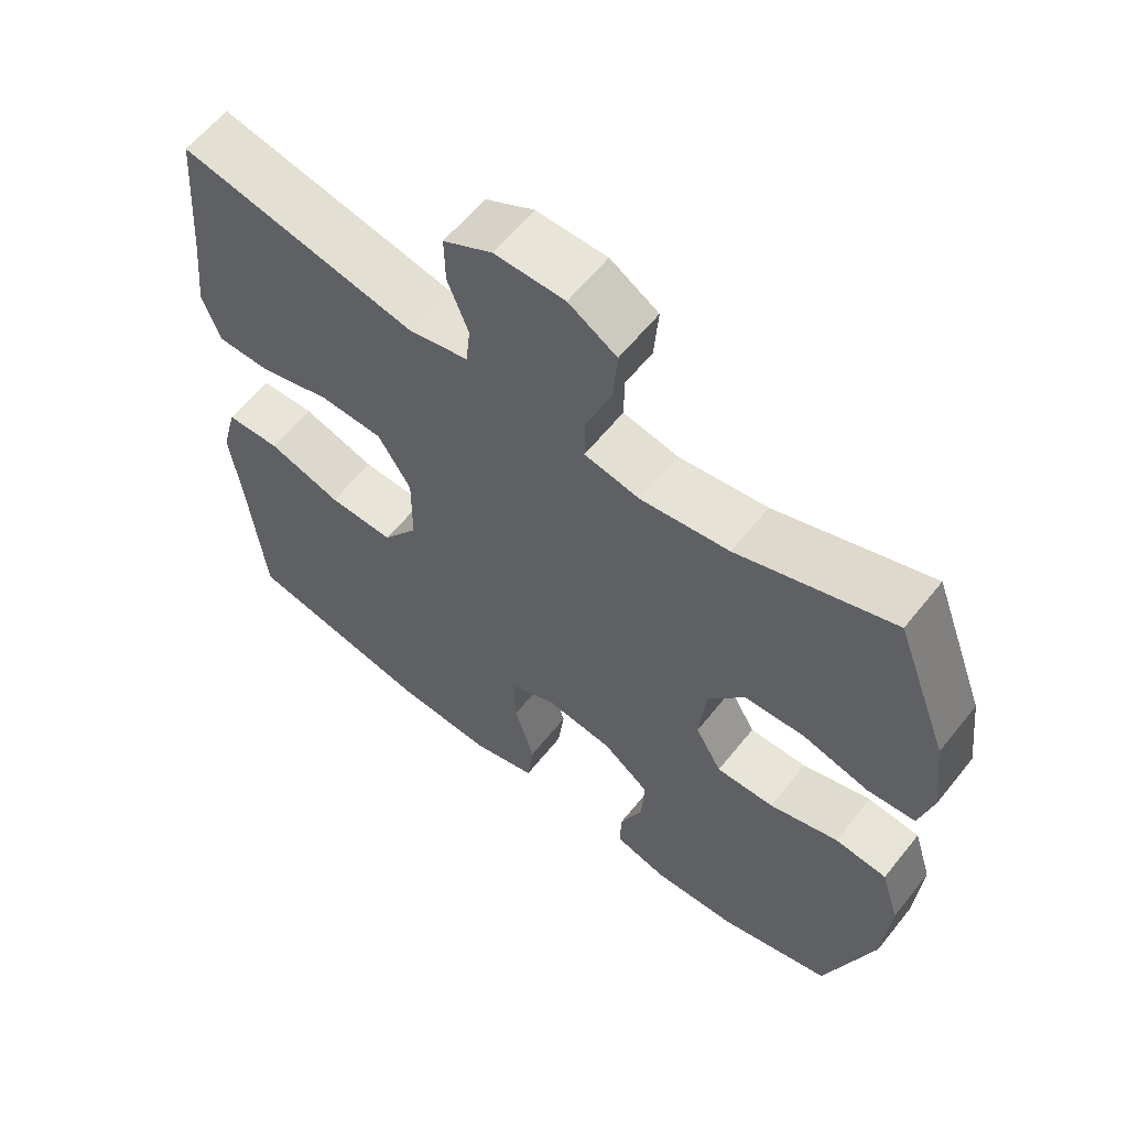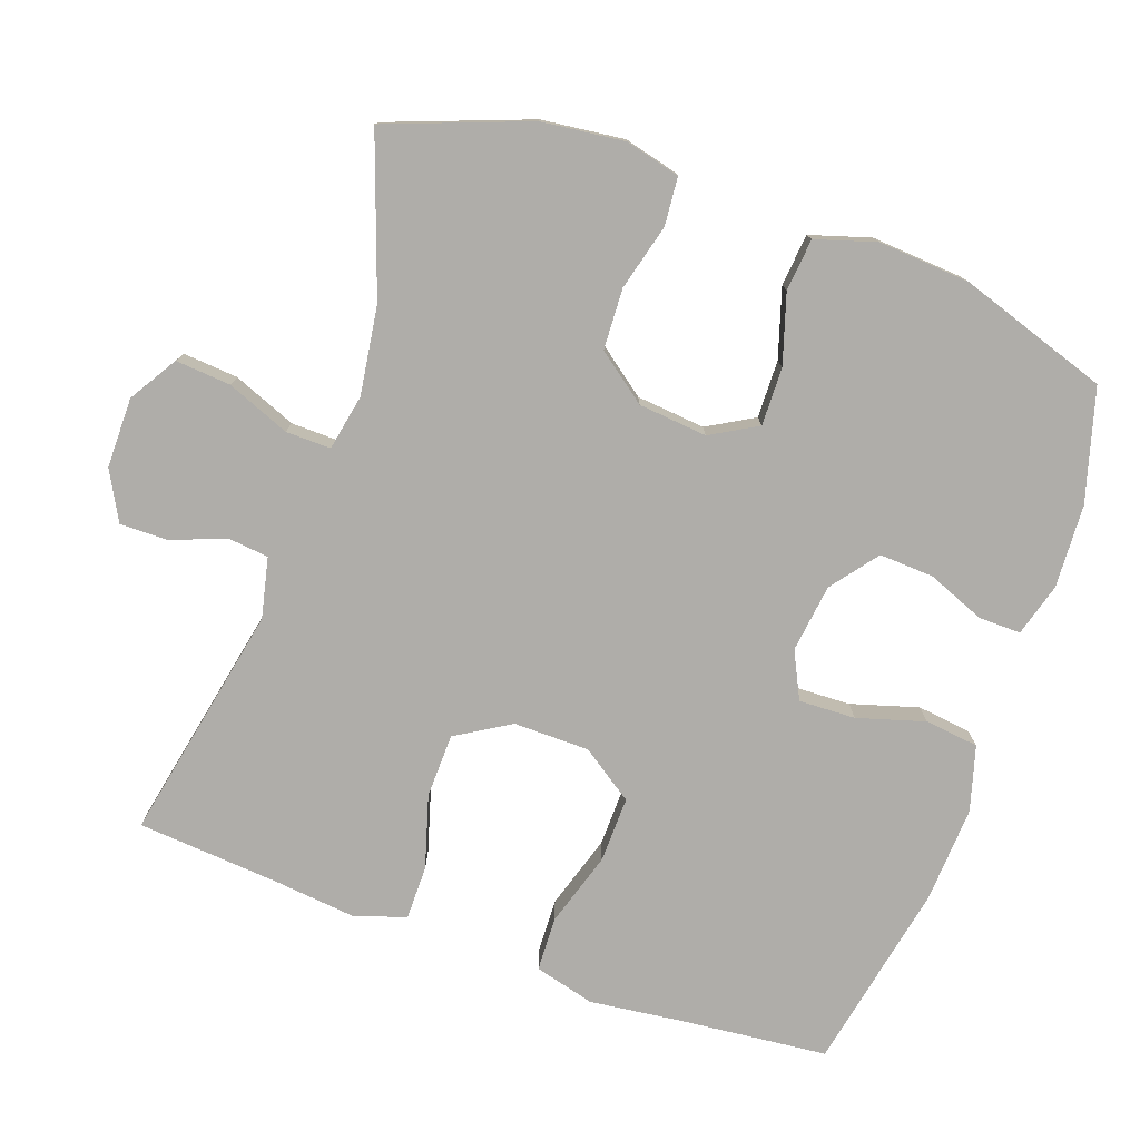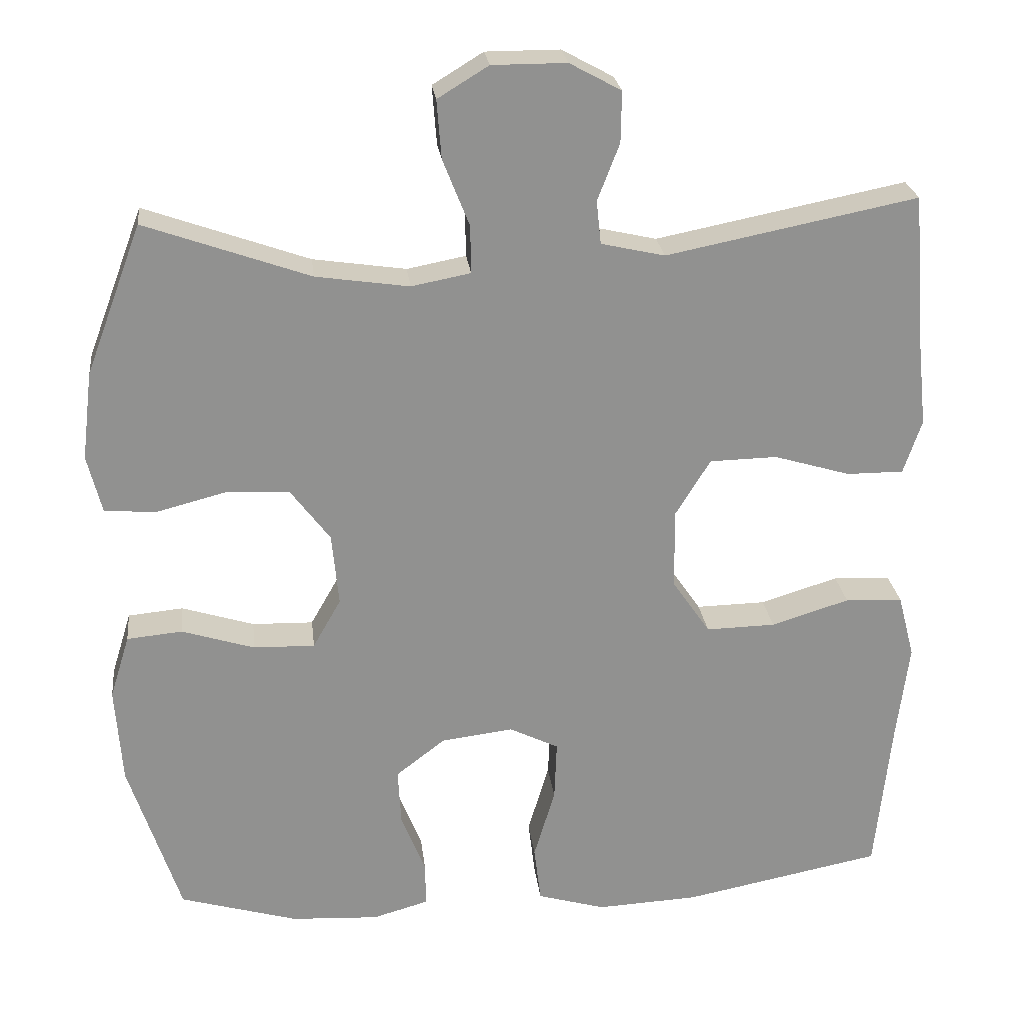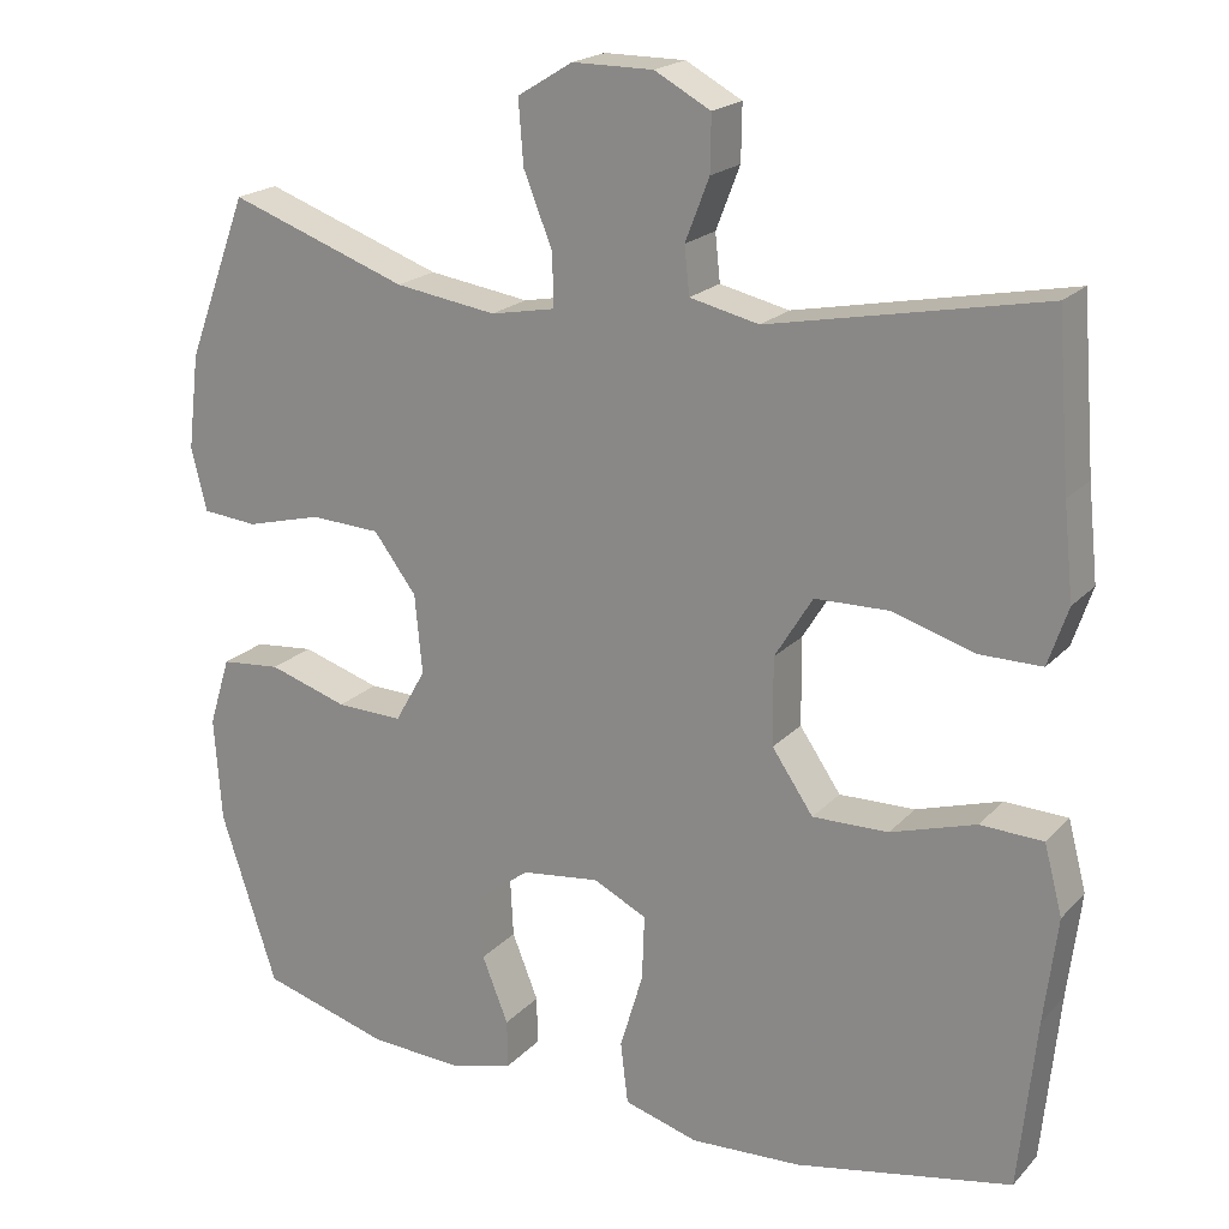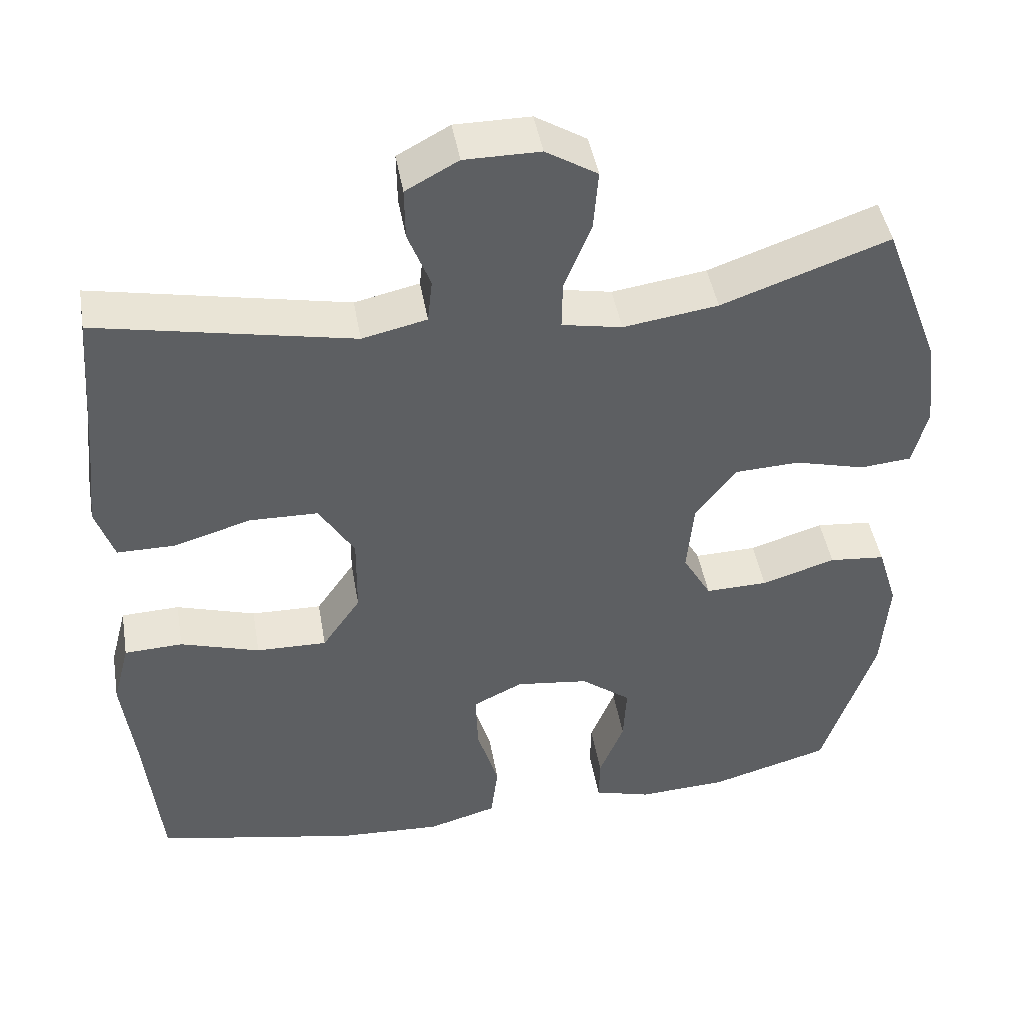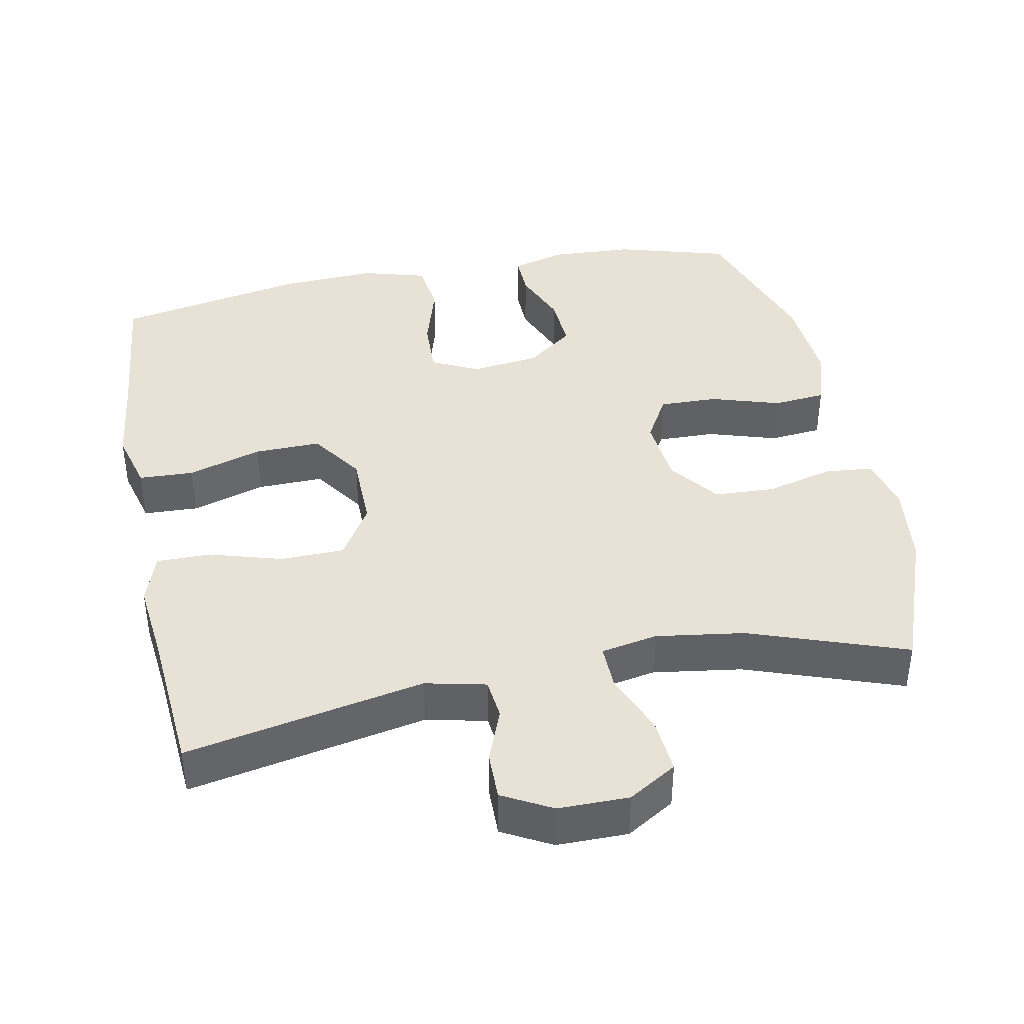
<metadata>
{"format":"obj","ext":"obj","renderer":"f3d","projection":"perspective","resolution":1024,"background":"white","views":[{"elev":60.4,"azim":38.5,"up":"+Z"},{"elev":-77.4,"azim":70.4,"up":"+Y"},{"elev":24.5,"azim":173.5,"up":"+Z"},{"elev":20.1,"azim":-150.5,"up":"+Z"},{"elev":45.1,"azim":-9.7,"up":"+Z"},{"elev":40.2,"azim":-11.2,"up":"+Y"}]}
</metadata>
<code>
v -0.5 0.07 0.5
v -0.169 0.07 0.434
v -0.085 0.07 0.453
v -0.079 0.07 0.51
v -0.108 0.07 0.585
v -0.109 0.07 0.652
v -0.041 0.07 0.689
v 0.057 0.07 0.689
v 0.124 0.07 0.648
v 0.118 0.07 0.571
v 0.083 0.07 0.483
v 0.082 0.07 0.42
v 0.16 0.07 0.405
v 0.283 0.07 0.423
v 0.5 0.07 0.5
v 0.574 0.07 0.303
v 0.588 0.07 0.187
v 0.569 0.07 0.111
v 0.502 0.07 0.105
v 0.41 0.07 0.129
v 0.325 0.07 0.125
v 0.273 0.07 0.056
v 0.264 0.07 -0.04
v 0.301 0.07 -0.105
v 0.382 0.07 -0.103
v 0.478 0.07 -0.073
v 0.551 0.07 -0.08
v 0.577 0.07 -0.164
v 0.568 0.07 -0.292
v 0.5 0.07 -0.5
v 0.344 0.07 -0.545
v 0.228 0.07 -0.551
v 0.154 0.07 -0.53
v 0.155 0.07 -0.471
v 0.187 0.07 -0.391
v 0.191 0.07 -0.315
v 0.126 0.07 -0.265
v 0.031 0.07 -0.253
v -0.034 0.07 -0.285
v -0.031 0.07 -0.364
v -0.003 0.07 -0.458
v -0.012 0.07 -0.533
v -0.102 0.07 -0.559
v -0.237 0.07 -0.552
v -0.5 0.07 -0.5
v -0.521 0.07 -0.294
v -0.537 0.07 -0.165
v -0.515 0.07 -0.081
v -0.439 0.07 -0.078
v -0.336 0.07 -0.11
v -0.244 0.07 -0.112
v -0.194 0.07 -0.039
v -0.193 0.07 0.067
v -0.239 0.07 0.142
v -0.328 0.07 0.144
v -0.429 0.07 0.114
v -0.504 0.07 0.114
v -0.528 0.07 0.185
v -0.516 0.07 0.298
v -0.5 0 0.5
v -0.169 0 0.434
v -0.085 0 0.453
v -0.079 0 0.51
v -0.108 0 0.585
v -0.109 0 0.652
v -0.041 0 0.689
v 0.057 0 0.689
v 0.124 0 0.648
v 0.118 0 0.571
v 0.083 0 0.483
v 0.082 0 0.42
v 0.16 0 0.405
v 0.283 0 0.423
v 0.5 0 0.5
v 0.574 0 0.303
v 0.588 0 0.187
v 0.569 0 0.111
v 0.502 0 0.105
v 0.41 0 0.129
v 0.325 0 0.125
v 0.273 0 0.056
v 0.264 0 -0.04
v 0.301 0 -0.105
v 0.382 0 -0.103
v 0.478 0 -0.073
v 0.551 0 -0.08
v 0.577 0 -0.164
v 0.568 0 -0.292
v 0.5 0 -0.5
v 0.344 0 -0.545
v 0.228 0 -0.551
v 0.154 0 -0.53
v 0.155 0 -0.471
v 0.187 0 -0.391
v 0.191 0 -0.315
v 0.126 0 -0.265
v 0.031 0 -0.253
v -0.034 0 -0.285
v -0.031 0 -0.364
v -0.003 0 -0.458
v -0.012 0 -0.533
v -0.102 0 -0.559
v -0.237 0 -0.552
v -0.5 0 -0.5
v -0.521 0 -0.294
v -0.537 0 -0.165
v -0.515 0 -0.081
v -0.439 0 -0.078
v -0.336 0 -0.11
v -0.244 0 -0.112
v -0.194 0 -0.039
v -0.193 0 0.067
v -0.239 0 0.142
v -0.328 0 0.144
v -0.429 0 0.114
v -0.504 0 0.114
v -0.528 0 0.185
v -0.516 0 0.298
f 57 58 59
f 56 57 59
f 55 56 59
f 59 1 2
f 55 59 2
f 54 55 2
f 53 54 2 3
f 52 53 3
f 48 49 50
f 47 48 50
f 46 47 50
f 46 50 51
f 45 46 51
f 44 45 51
f 43 44 51
f 42 43 51
f 41 42 51
f 40 41 51
f 39 40 51 52
f 33 34 35
f 32 33 35
f 31 32 35
f 30 31 35
f 29 30 35
f 28 29 35
f 27 28 35
f 26 27 35
f 25 26 35
f 24 25 35 36
f 23 24 36 37
f 18 19 20
f 17 18 20
f 16 17 20
f 15 16 20
f 14 15 20
f 13 14 20 21
f 12 13 21 22
f 9 10 11
f 8 9 11
f 7 8 11
f 6 7 11
f 5 6 11
f 4 5 11
f 3 4 11 12
f 12 22 23
f 3 12 23
f 52 3 23
f 39 52 23
f 38 39 23
f 23 37 38
f 118 117 116
f 118 116 115
f 118 115 114
f 61 60 118
f 61 118 114
f 61 114 113
f 62 61 113 112
f 62 112 111
f 109 108 107
f 109 107 106
f 109 106 105
f 110 109 105
f 110 105 104
f 110 104 103
f 110 103 102
f 110 102 101
f 110 101 100
f 110 100 99
f 111 110 99 98
f 94 93 92
f 94 92 91
f 94 91 90
f 94 90 89
f 94 89 88
f 94 88 87
f 94 87 86
f 94 86 85
f 94 85 84
f 95 94 84 83
f 96 95 83 82
f 79 78 77
f 79 77 76
f 79 76 75
f 79 75 74
f 79 74 73
f 80 79 73 72
f 81 80 72 71
f 70 69 68
f 70 68 67
f 70 67 66
f 70 66 65
f 70 65 64
f 70 64 63
f 71 70 63 62
f 82 81 71
f 82 71 62
f 82 62 111
f 82 111 98
f 82 98 97
f 97 96 82
f 1 60 61 2
f 2 61 62 3
f 3 62 63 4
f 4 63 64 5
f 5 64 65 6
f 6 65 66 7
f 7 66 67 8
f 8 67 68 9
f 9 68 69 10
f 10 69 70 11
f 11 70 71 12
f 12 71 72 13
f 13 72 73 14
f 14 73 74 15
f 15 74 75 16
f 16 75 76 17
f 17 76 77 18
f 18 77 78 19
f 19 78 79 20
f 20 79 80 21
f 21 80 81 22
f 22 81 82 23
f 23 82 83 24
f 24 83 84 25
f 25 84 85 26
f 26 85 86 27
f 27 86 87 28
f 28 87 88 29
f 29 88 89 30
f 30 89 90 31
f 31 90 91 32
f 32 91 92 33
f 33 92 93 34
f 34 93 94 35
f 35 94 95 36
f 36 95 96 37
f 37 96 97 38
f 38 97 98 39
f 39 98 99 40
f 40 99 100 41
f 41 100 101 42
f 42 101 102 43
f 43 102 103 44
f 44 103 104 45
f 45 104 105 46
f 46 105 106 47
f 47 106 107 48
f 48 107 108 49
f 49 108 109 50
f 50 109 110 51
f 51 110 111 52
f 52 111 112 53
f 53 112 113 54
f 54 113 114 55
f 55 114 115 56
f 56 115 116 57
f 57 116 117 58
f 58 117 118 59
f 59 118 60 1

</code>
